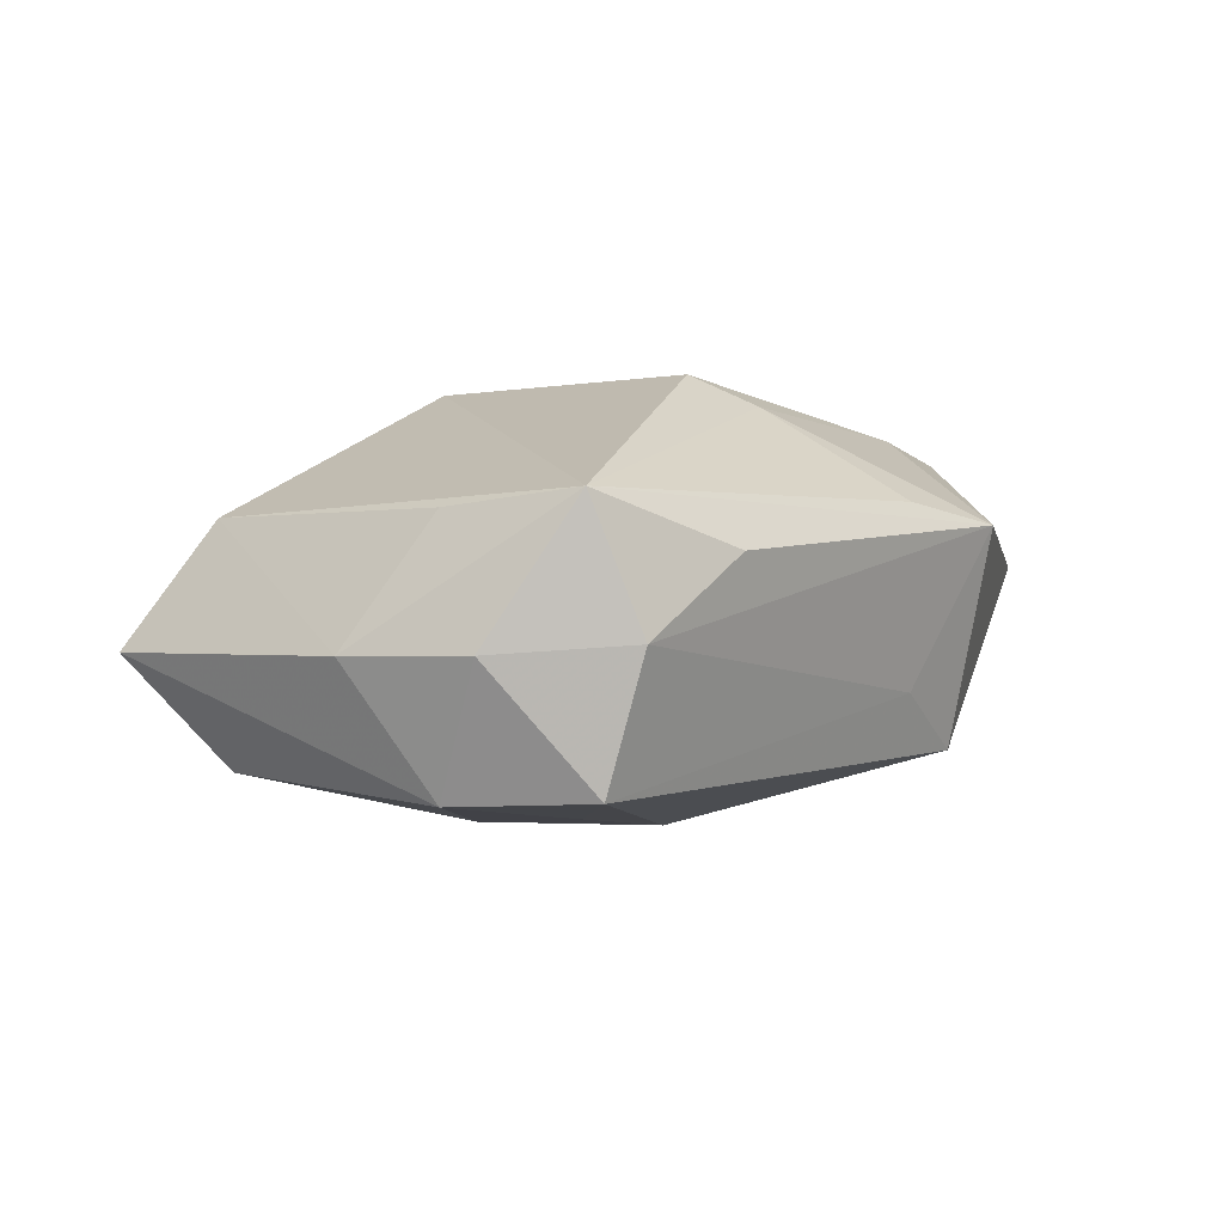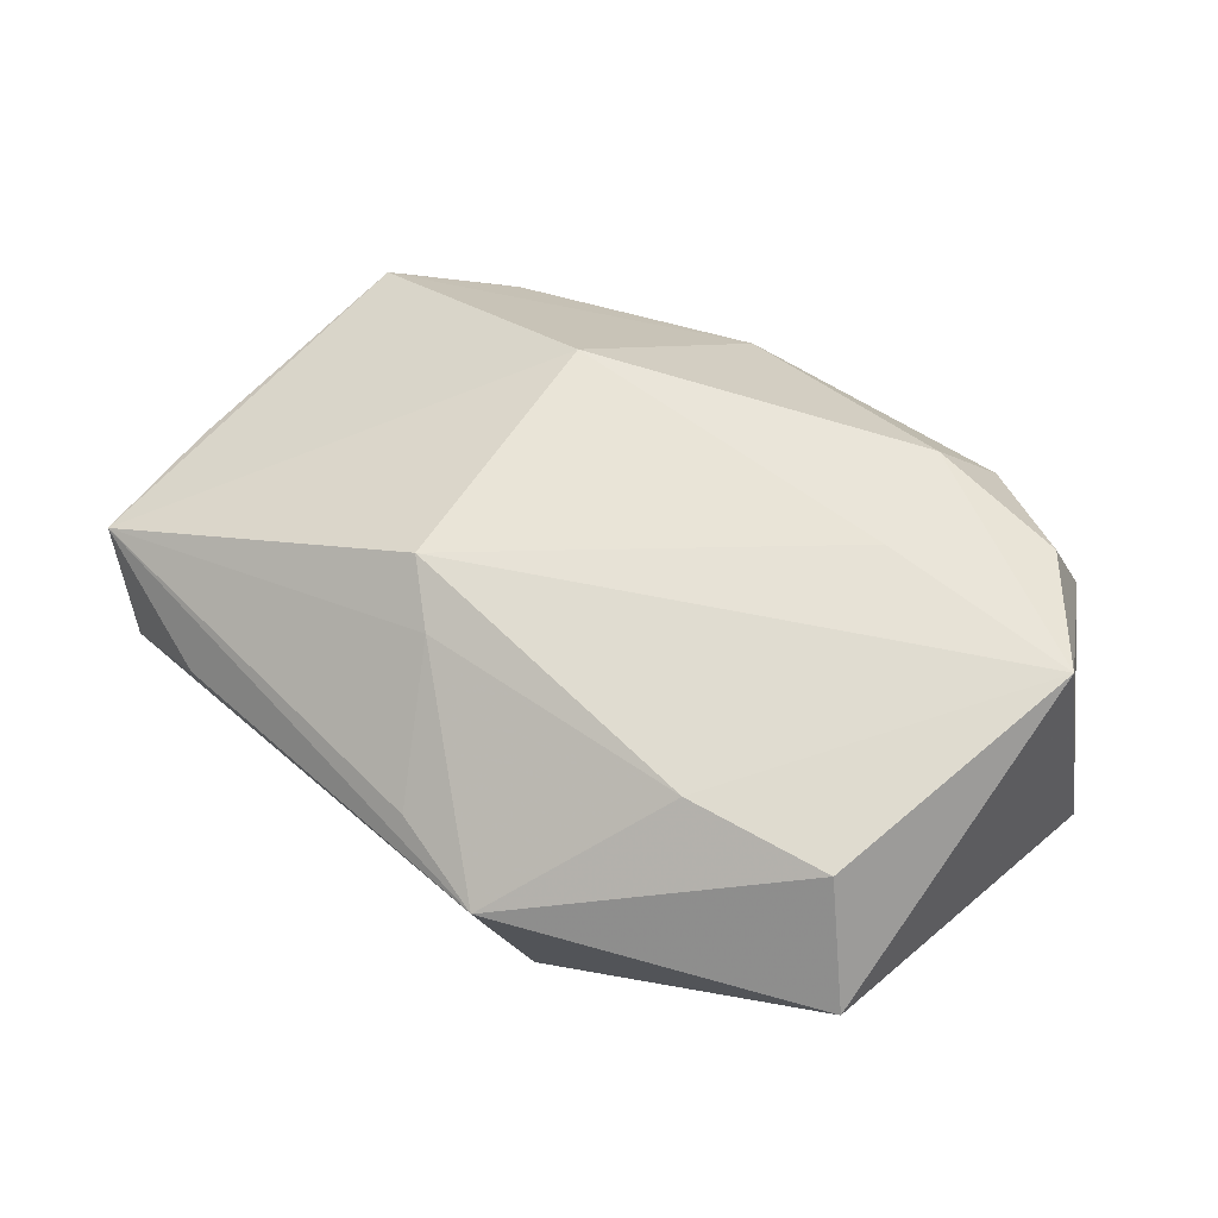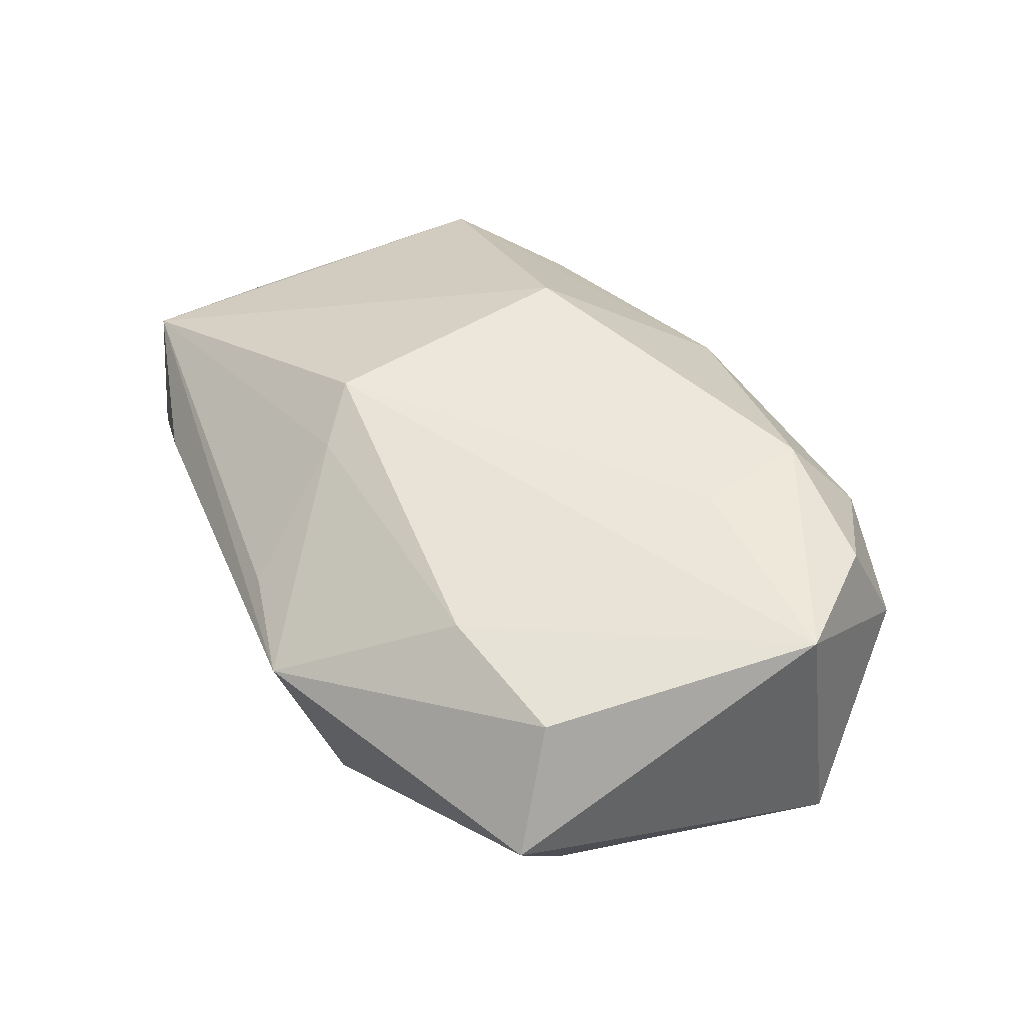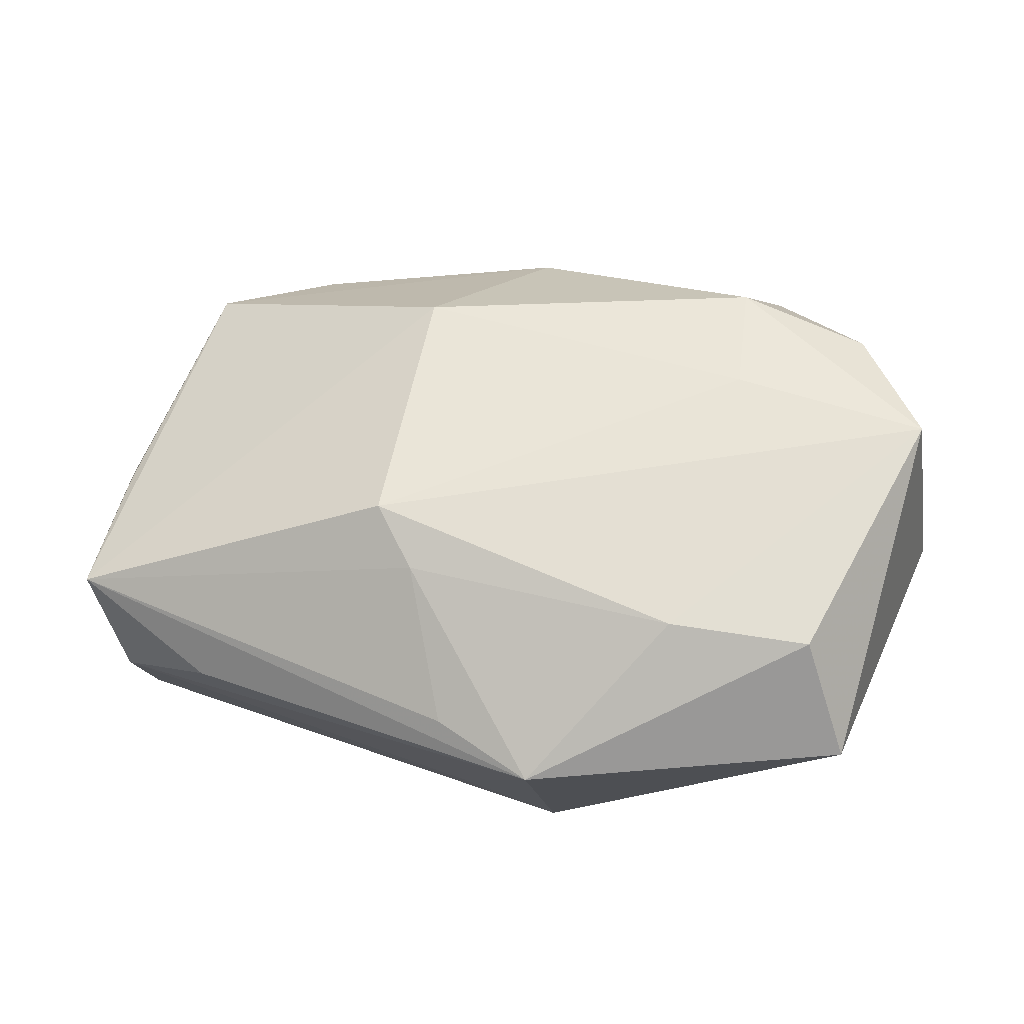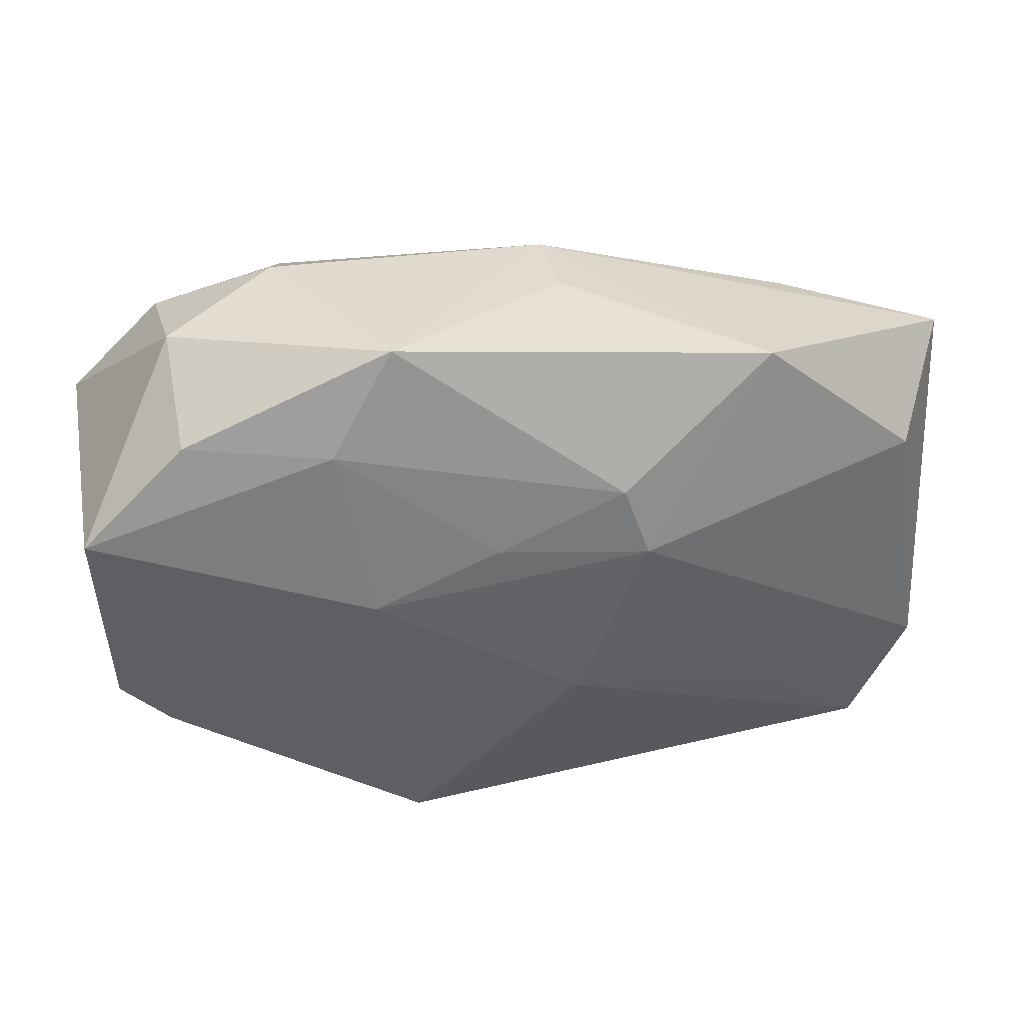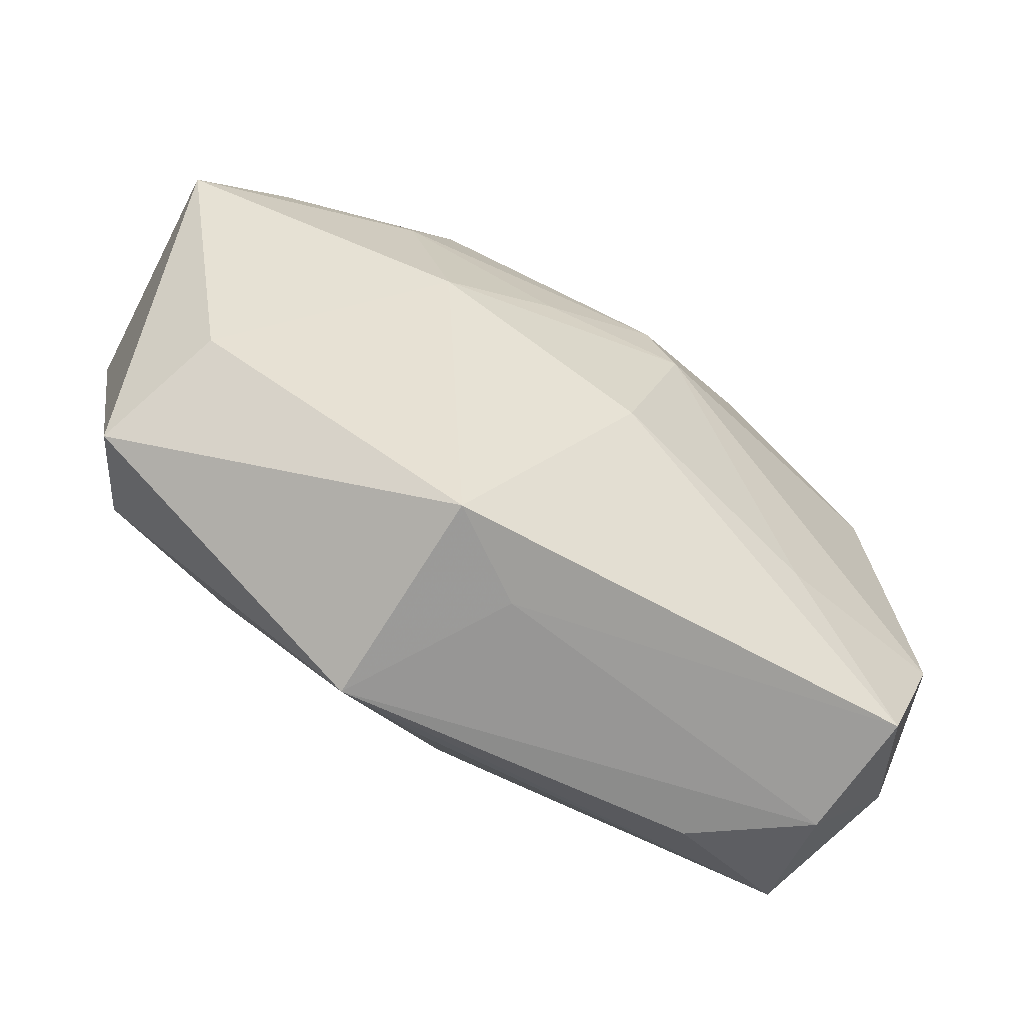
<metadata>
{"format":"obj","ext":"obj","renderer":"f3d","projection":"perspective","resolution":1024,"background":"white","views":[{"elev":-3.5,"azim":-51.1,"up":"+Z"},{"elev":60.9,"azim":42.6,"up":"+Z"},{"elev":51.9,"azim":66.2,"up":"+Z"},{"elev":59.0,"azim":21.3,"up":"+Z"},{"elev":45.2,"azim":160.0,"up":"+Y"},{"elev":-55.0,"azim":142.8,"up":"+Y"}]}
</metadata>
<code>
v 0.01322 0.01778 0.0139
v 0.0106 0.02452 -0.005895
v -0.03245 -0.005519 -0.004597
v -0.03245 0.01327 -0.003853
v 0.01417 0.005917 -0.01112
v 0.02297 0.01791 0.01238
v -0.02686 0.008994 -0.01124
v 0.02682 -0.008731 0.01159
v 0.03147 -0.01263 0.004079
v 0.01525 0.0226 0.00778
v 0.004516 -0.02063 -0.006137
v 0.0002669 -0.003735 -0.01487
v -0.02891 0.008332 0.00441
v 0.02499 0.01836 -0.003799
v -0.003547 0.01345 -0.01331
v 0.03258 0.01171 -0.004063
v -0.01581 0.01965 -0.009689
v 0.005421 0.009761 -0.01233
v -0.002462 -0.01373 0.01231
v -0.004937 0.008515 -0.01472
v -0.01666 -0.02281 0.001535
v 0.01522 0.009806 0.01426
v -0.006176 -0.01072 0.01426
v -0.03108 -0.01495 -0.00478
v -0.01543 -0.009634 -0.01407
v 0.01553 0.0178 -0.007606
v -0.004468 0.02039 0.006323
v 0.01138 -0.01927 -0.009795
v -0.02753 -0.0199 0.004531
v -0.02871 -0.01004 0.003892
v -0.02439 -0.02173 -0.00411
v -0.0288 -0.01025 -0.01313
v 0.0295 0.01079 0.01383
v -0.003805 0.02151 0.0004875
v 0.02368 0.02142 0.004336
v 0.02871 -0.008024 -0.004051
v -0.02224 0.0151 0.002008
v 0.002936 -0.02184 0.006049
v 0.01686 -0.01118 0.01225
v 0.01045 -0.02345 0.005015
v -0.02468 -0.01891 -0.01291
v -0.009267 0.007667 0.01426
f 29 21 40
f 11 28 40
f 23 29 19
f 39 33 23
f 39 8 33
f 23 19 39
f 40 8 39
f 39 19 40
f 33 16 35
f 40 28 9
f 9 8 40
f 33 8 9
f 9 16 33
f 24 29 3
f 3 32 24
f 4 32 3
f 4 3 13
f 28 11 41
f 24 32 41
f 7 32 4
f 38 29 40
f 40 19 38
f 38 19 29
f 2 35 14
f 14 35 16
f 16 5 26
f 2 14 26
f 26 14 16
f 36 9 28
f 16 9 36
f 28 5 36
f 36 5 16
f 30 3 29
f 29 13 30
f 30 13 3
f 31 41 11
f 40 21 31
f 31 11 40
f 21 29 31
f 31 29 24
f 24 41 31
f 17 7 4
f 17 34 2
f 33 35 6
f 6 1 33
f 33 1 22
f 23 33 22
f 42 22 1
f 23 22 42
f 42 29 23
f 42 13 29
f 4 13 37
f 25 41 32
f 10 6 35
f 1 6 10
f 10 35 2
f 27 42 1
f 1 10 27
f 13 42 27
f 27 37 13
f 4 37 27
f 2 34 27
f 27 10 2
f 27 17 4
f 34 17 27
f 7 17 20
f 32 7 20
f 20 25 32
f 25 20 12
f 41 25 12
f 12 20 5
f 28 41 12
f 12 5 28
f 18 26 5
f 5 20 18
f 26 18 15
f 15 18 20
f 2 26 15
f 15 17 2
f 15 20 17

</code>
